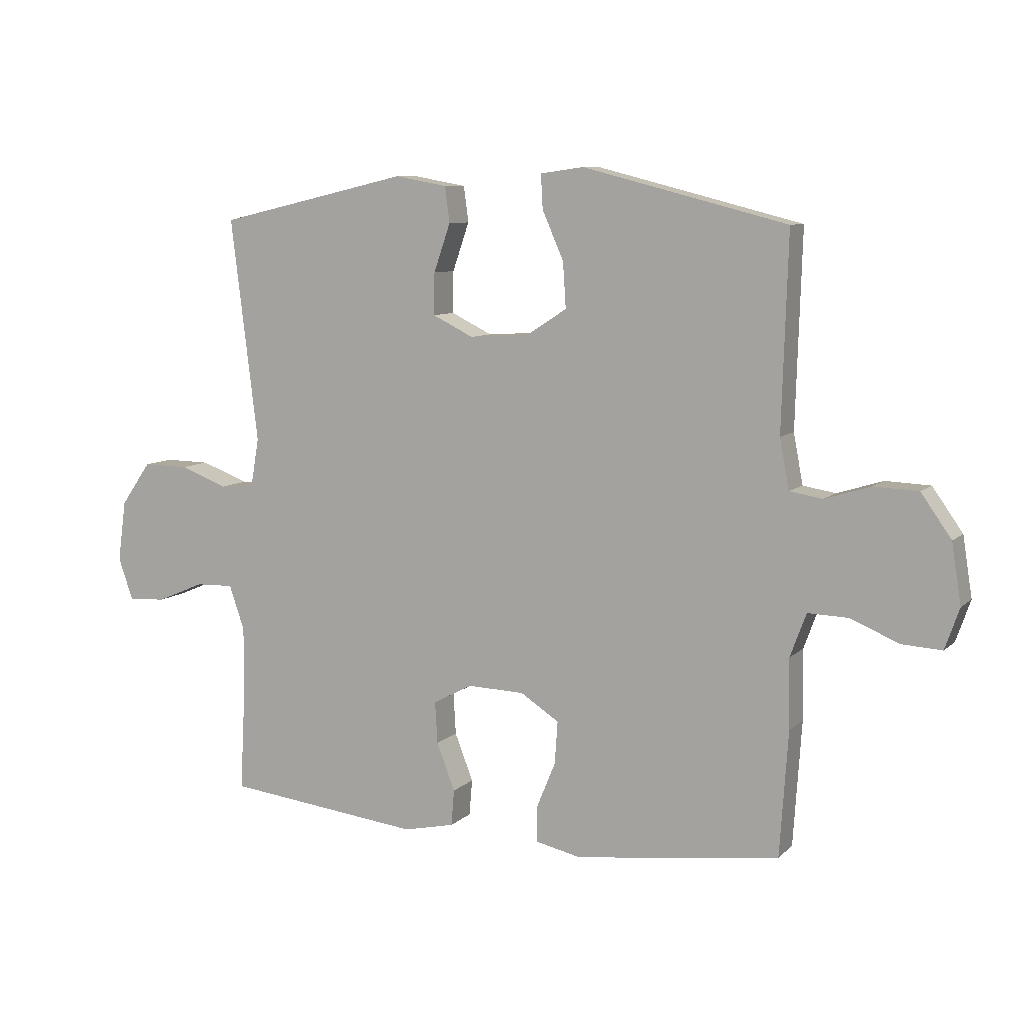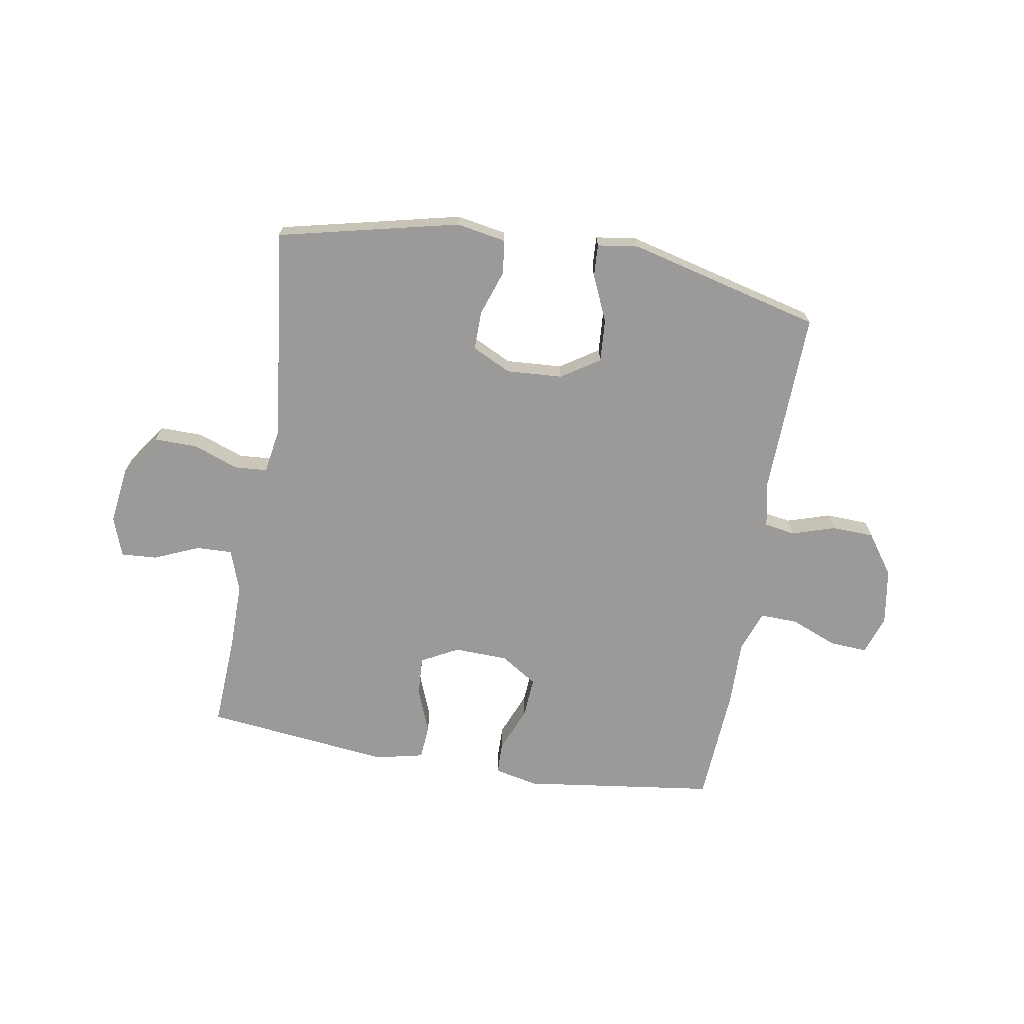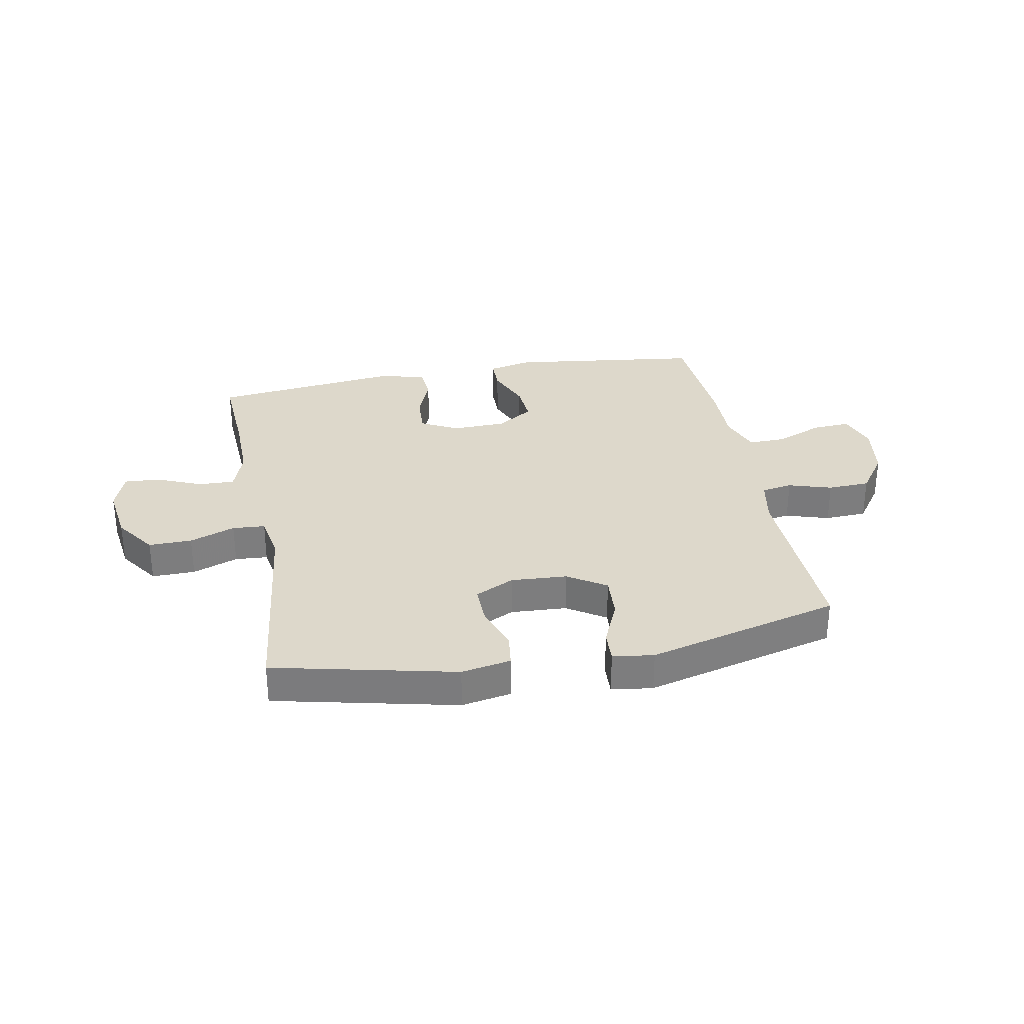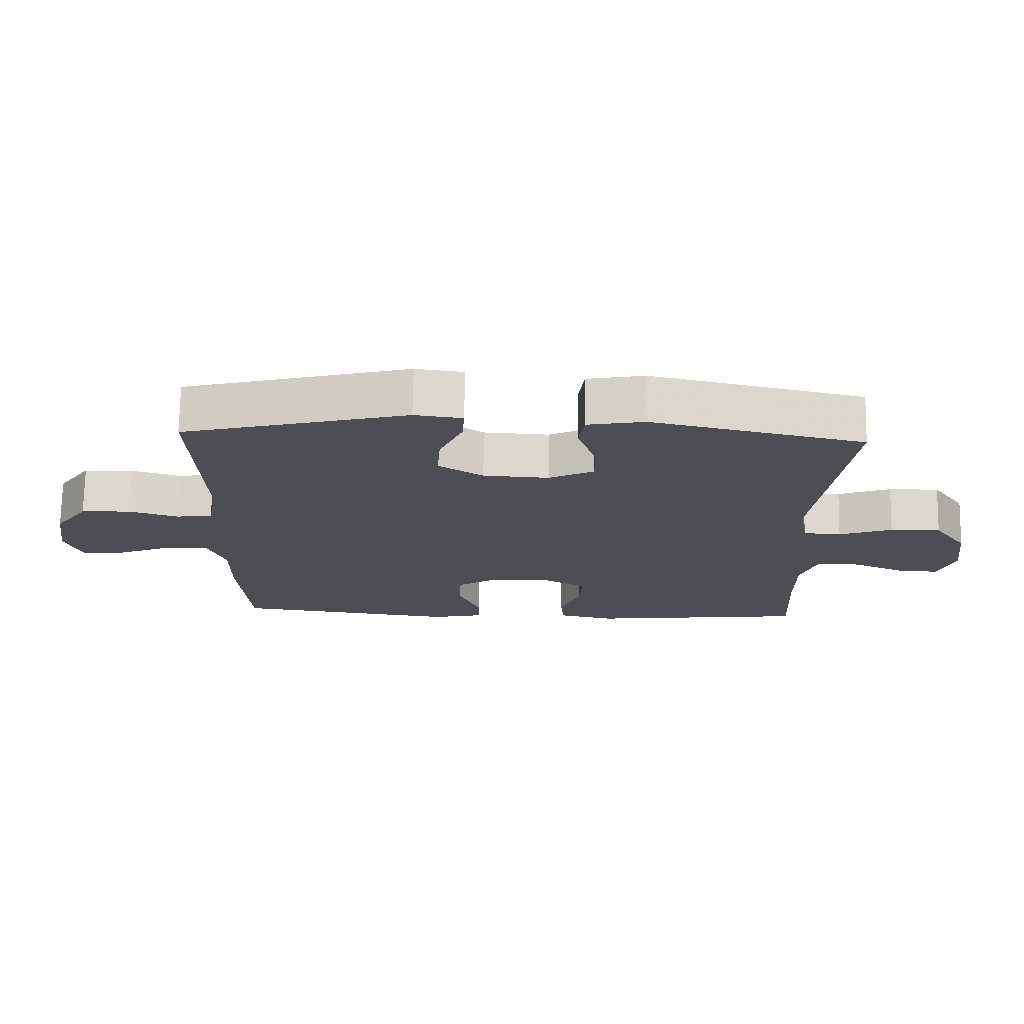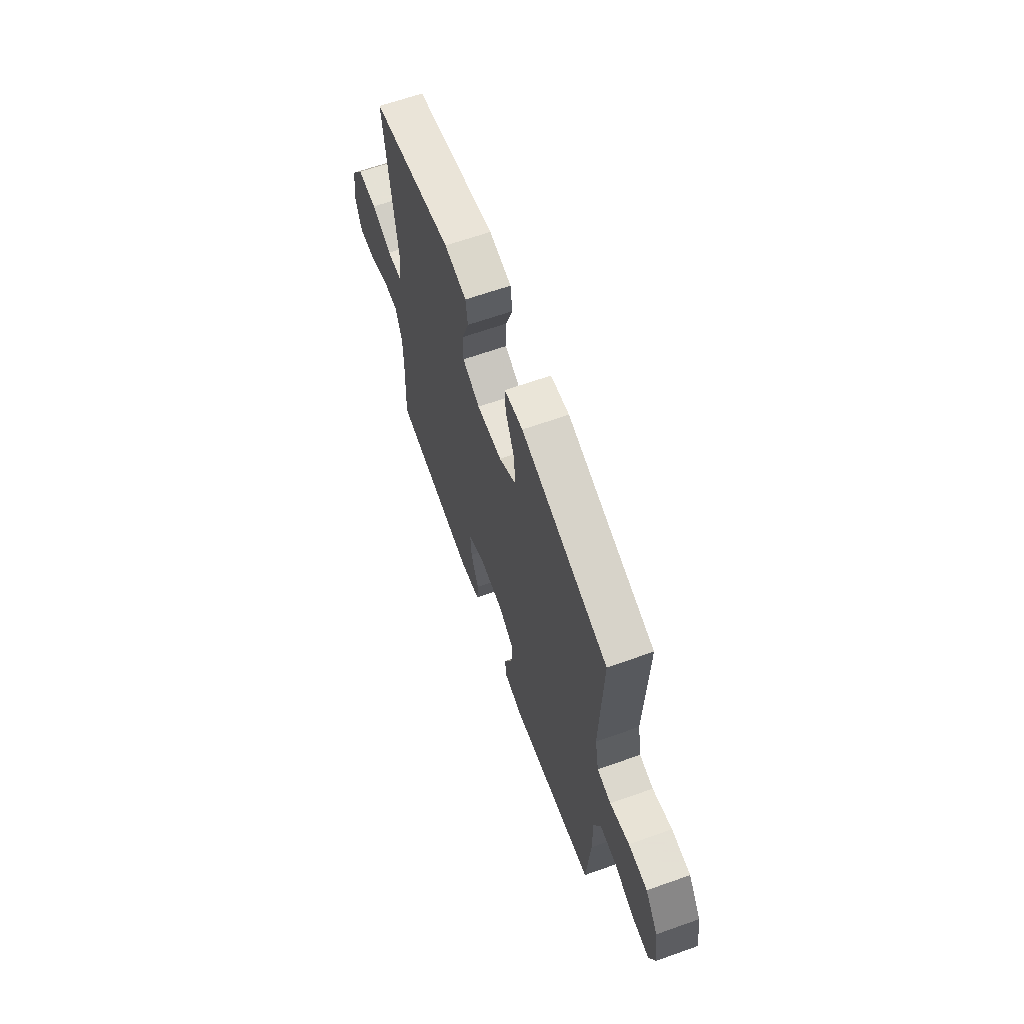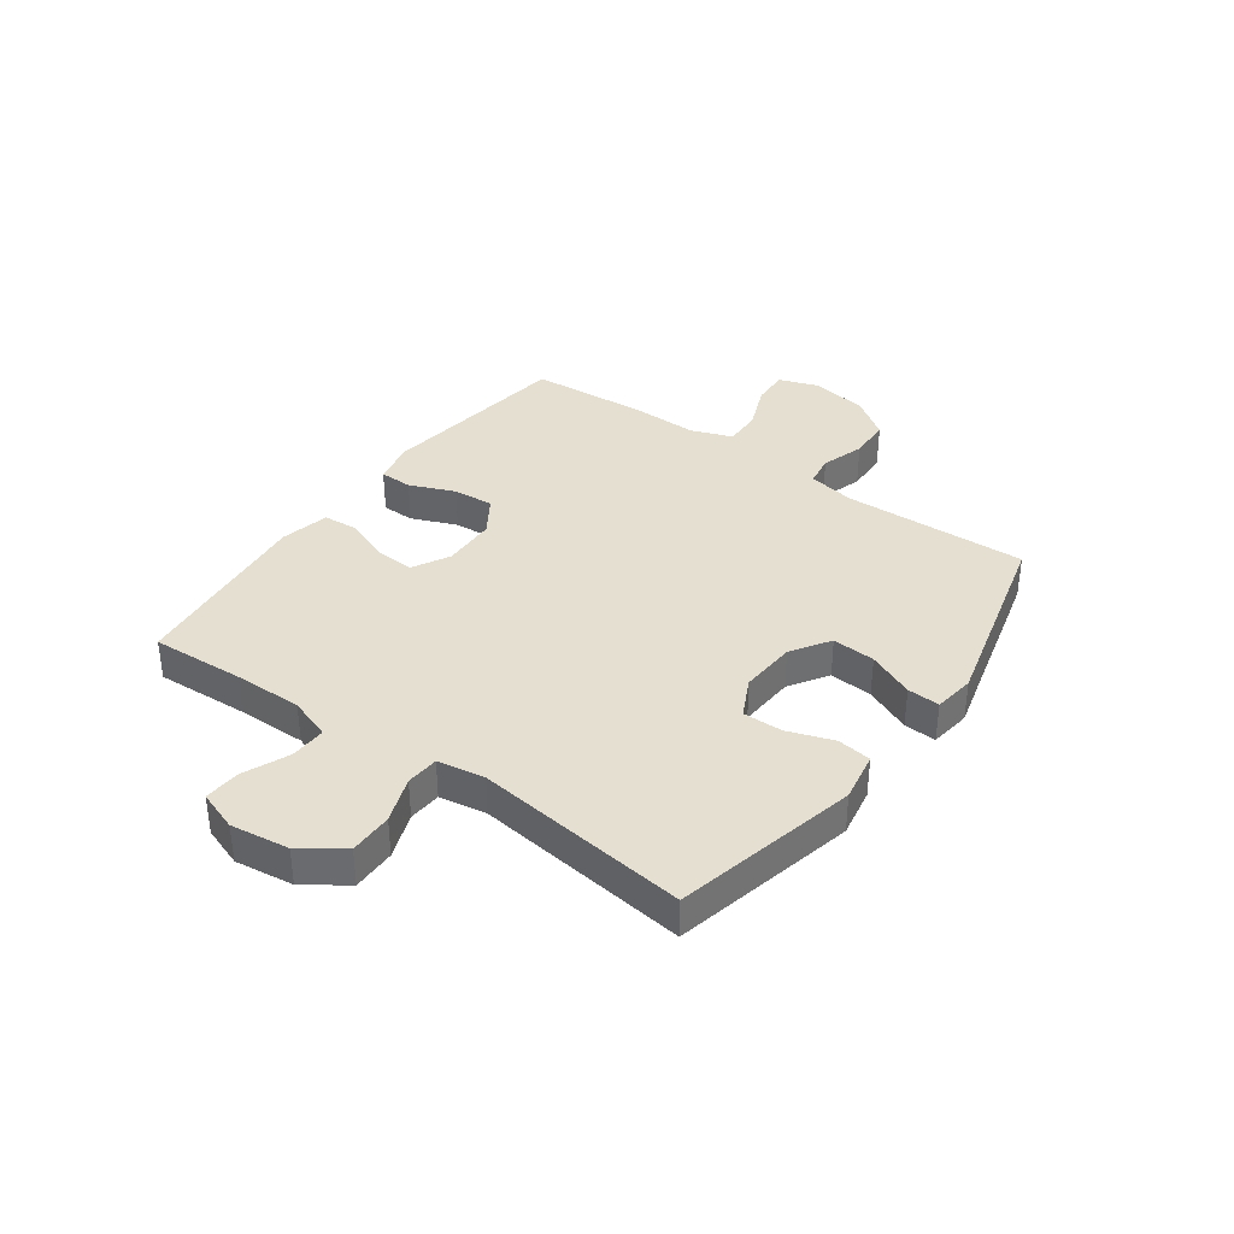
<metadata>
{"format":"obj","ext":"obj","renderer":"f3d","projection":"perspective","resolution":1024,"background":"white","views":[{"elev":8.5,"azim":25.0,"up":"+Z"},{"elev":-69.5,"azim":-9.5,"up":"+Y"},{"elev":31.2,"azim":-10.8,"up":"+Y"},{"elev":72.7,"azim":-179.1,"up":"+Z"},{"elev":64.3,"azim":70.3,"up":"+Z"},{"elev":36.6,"azim":-54.2,"up":"+Y"}]}
</metadata>
<code>
v 0.5 0.07 0.5
v 0.49 0.07 0.174
v 0.506 0.07 0.09
v 0.561 0.07 0.081
v 0.638 0.07 0.105
v 0.713 0.07 0.102
v 0.764 0.07 0.03
v 0.78 0.07 -0.071
v 0.756 0.07 -0.14
v 0.689 0.07 -0.136
v 0.606 0.07 -0.102
v 0.539 0.07 -0.1
v 0.512 0.07 -0.173
v 0.514 0.07 -0.29
v 0.5 0.07 -0.5
v 0.156 0.07 -0.545
v 0.078 0.07 -0.528
v 0.077 0.07 -0.47
v 0.11 0.07 -0.39
v 0.115 0.07 -0.318
v 0.05 0.07 -0.276
v -0.046 0.07 -0.273
v -0.112 0.07 -0.308
v -0.108 0.07 -0.378
v -0.077 0.07 -0.458
v -0.082 0.07 -0.519
v -0.168 0.07 -0.538
v -0.5 0.07 -0.5
v -0.491 0.07 -0.333
v -0.49 0.07 -0.214
v -0.516 0.07 -0.139
v -0.58 0.07 -0.141
v -0.66 0.07 -0.175
v -0.724 0.07 -0.179
v -0.749 0.07 -0.108
v -0.735 0.07 -0.005
v -0.684 0.07 0.068
v -0.607 0.07 0.067
v -0.526 0.07 0.037
v -0.468 0.07 0.041
v -0.454 0.07 0.124
v -0.5 0.07 0.5
v -0.177 0.07 0.574
v -0.089 0.07 0.558
v -0.081 0.07 0.498
v -0.109 0.07 0.417
v -0.11 0.07 0.347
v -0.041 0.07 0.313
v 0.059 0.07 0.319
v 0.127 0.07 0.363
v 0.122 0.07 0.439
v 0.086 0.07 0.521
v 0.083 0.07 0.578
v 0.156 0.07 0.588
v 0.5 0 0.5
v 0.49 0 0.174
v 0.506 0 0.09
v 0.561 0 0.081
v 0.638 0 0.105
v 0.713 0 0.102
v 0.764 0 0.03
v 0.78 0 -0.071
v 0.756 0 -0.14
v 0.689 0 -0.136
v 0.606 0 -0.102
v 0.539 0 -0.1
v 0.512 0 -0.173
v 0.514 0 -0.29
v 0.5 0 -0.5
v 0.156 0 -0.545
v 0.078 0 -0.528
v 0.077 0 -0.47
v 0.11 0 -0.39
v 0.115 0 -0.318
v 0.05 0 -0.276
v -0.046 0 -0.273
v -0.112 0 -0.308
v -0.108 0 -0.378
v -0.077 0 -0.458
v -0.082 0 -0.519
v -0.168 0 -0.538
v -0.5 0 -0.5
v -0.491 0 -0.333
v -0.49 0 -0.214
v -0.516 0 -0.139
v -0.58 0 -0.141
v -0.66 0 -0.175
v -0.724 0 -0.179
v -0.749 0 -0.108
v -0.735 0 -0.005
v -0.684 0 0.068
v -0.607 0 0.067
v -0.526 0 0.037
v -0.468 0 0.041
v -0.454 0 0.124
v -0.5 0 0.5
v -0.177 0 0.574
v -0.089 0 0.558
v -0.081 0 0.498
v -0.109 0 0.417
v -0.11 0 0.347
v -0.041 0 0.313
v 0.059 0 0.319
v 0.127 0 0.363
v 0.122 0 0.439
v 0.086 0 0.521
v 0.083 0 0.578
v 0.156 0 0.588
f 51 52 53 54
f 50 51 54 1
f 49 50 1 2
f 48 49 2 3
f 43 44 45 46
f 41 42 43 46
f 40 41 46 47
f 36 37 38 39
f 36 39 40
f 35 36 40
f 32 33 34 35
f 31 32 35 40
f 30 31 40 47
f 26 27 28 29
f 24 25 26 29
f 23 24 29 30
f 22 23 30 47
f 16 17 18 19
f 16 19 20
f 13 14 15 16
f 12 13 16 20
f 8 9 10 11
f 8 11 12
f 7 8 12
f 4 5 6 7
f 3 4 7 12
f 48 3 12 20
f 21 22 47 48
f 20 21 48
f 108 107 106 105
f 55 108 105 104
f 56 55 104 103
f 57 56 103 102
f 100 99 98 97
f 100 97 96 95
f 101 100 95 94
f 93 92 91 90
f 94 93 90
f 94 90 89
f 89 88 87 86
f 94 89 86 85
f 101 94 85 84
f 83 82 81 80
f 83 80 79 78
f 84 83 78 77
f 101 84 77 76
f 73 72 71 70
f 74 73 70
f 70 69 68 67
f 74 70 67 66
f 65 64 63 62
f 66 65 62
f 66 62 61
f 61 60 59 58
f 66 61 58 57
f 74 66 57 102
f 102 101 76 75
f 102 75 74
f 1 55 56 2
f 2 56 57 3
f 3 57 58 4
f 4 58 59 5
f 5 59 60 6
f 6 60 61 7
f 7 61 62 8
f 8 62 63 9
f 9 63 64 10
f 10 64 65 11
f 11 65 66 12
f 12 66 67 13
f 13 67 68 14
f 14 68 69 15
f 15 69 70 16
f 16 70 71 17
f 17 71 72 18
f 18 72 73 19
f 19 73 74 20
f 20 74 75 21
f 21 75 76 22
f 22 76 77 23
f 23 77 78 24
f 24 78 79 25
f 25 79 80 26
f 26 80 81 27
f 27 81 82 28
f 28 82 83 29
f 29 83 84 30
f 30 84 85 31
f 31 85 86 32
f 32 86 87 33
f 33 87 88 34
f 34 88 89 35
f 35 89 90 36
f 36 90 91 37
f 37 91 92 38
f 38 92 93 39
f 39 93 94 40
f 40 94 95 41
f 41 95 96 42
f 42 96 97 43
f 43 97 98 44
f 44 98 99 45
f 45 99 100 46
f 46 100 101 47
f 47 101 102 48
f 48 102 103 49
f 49 103 104 50
f 50 104 105 51
f 51 105 106 52
f 52 106 107 53
f 53 107 108 54
f 54 108 55 1

</code>
